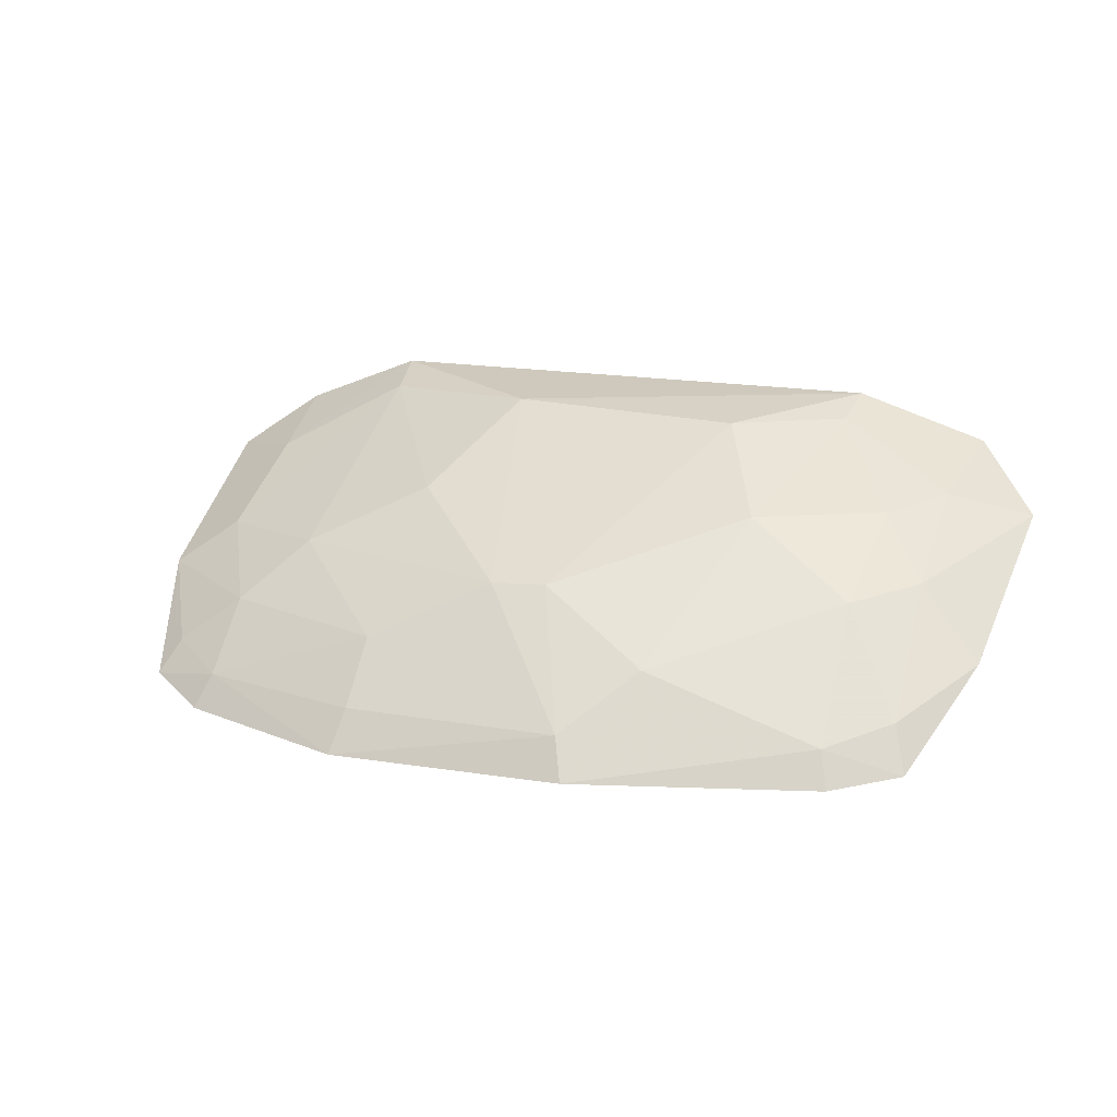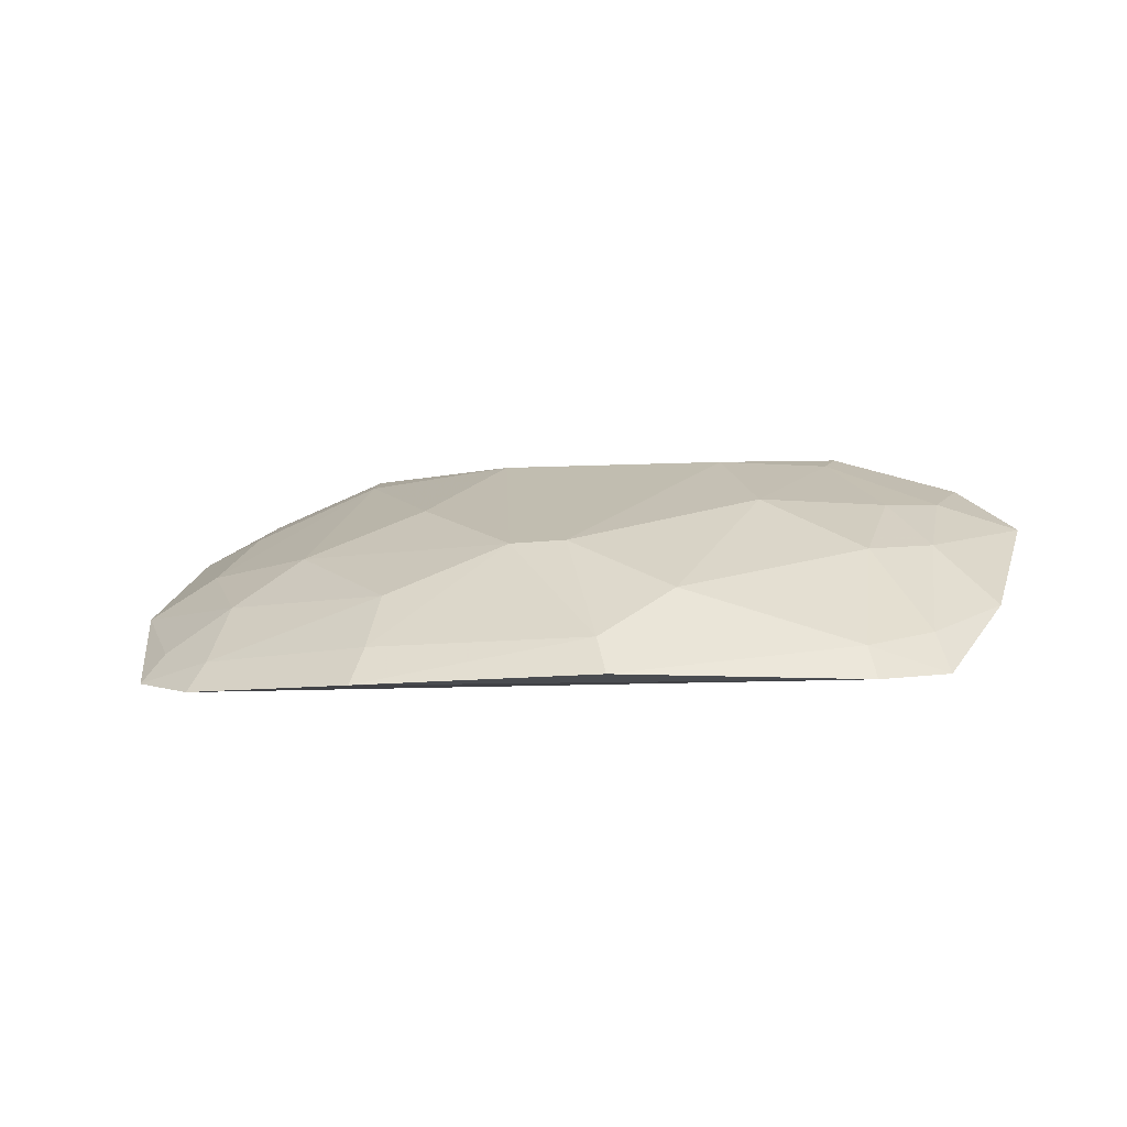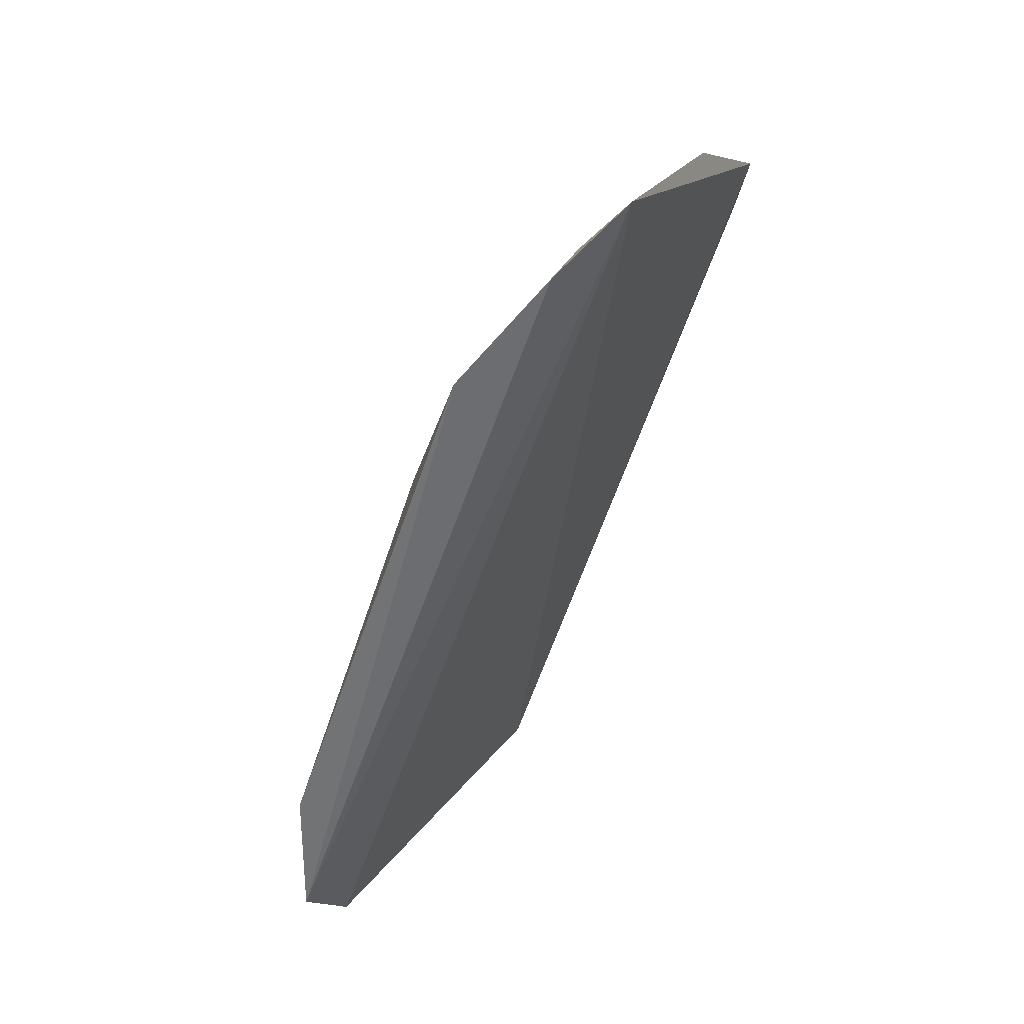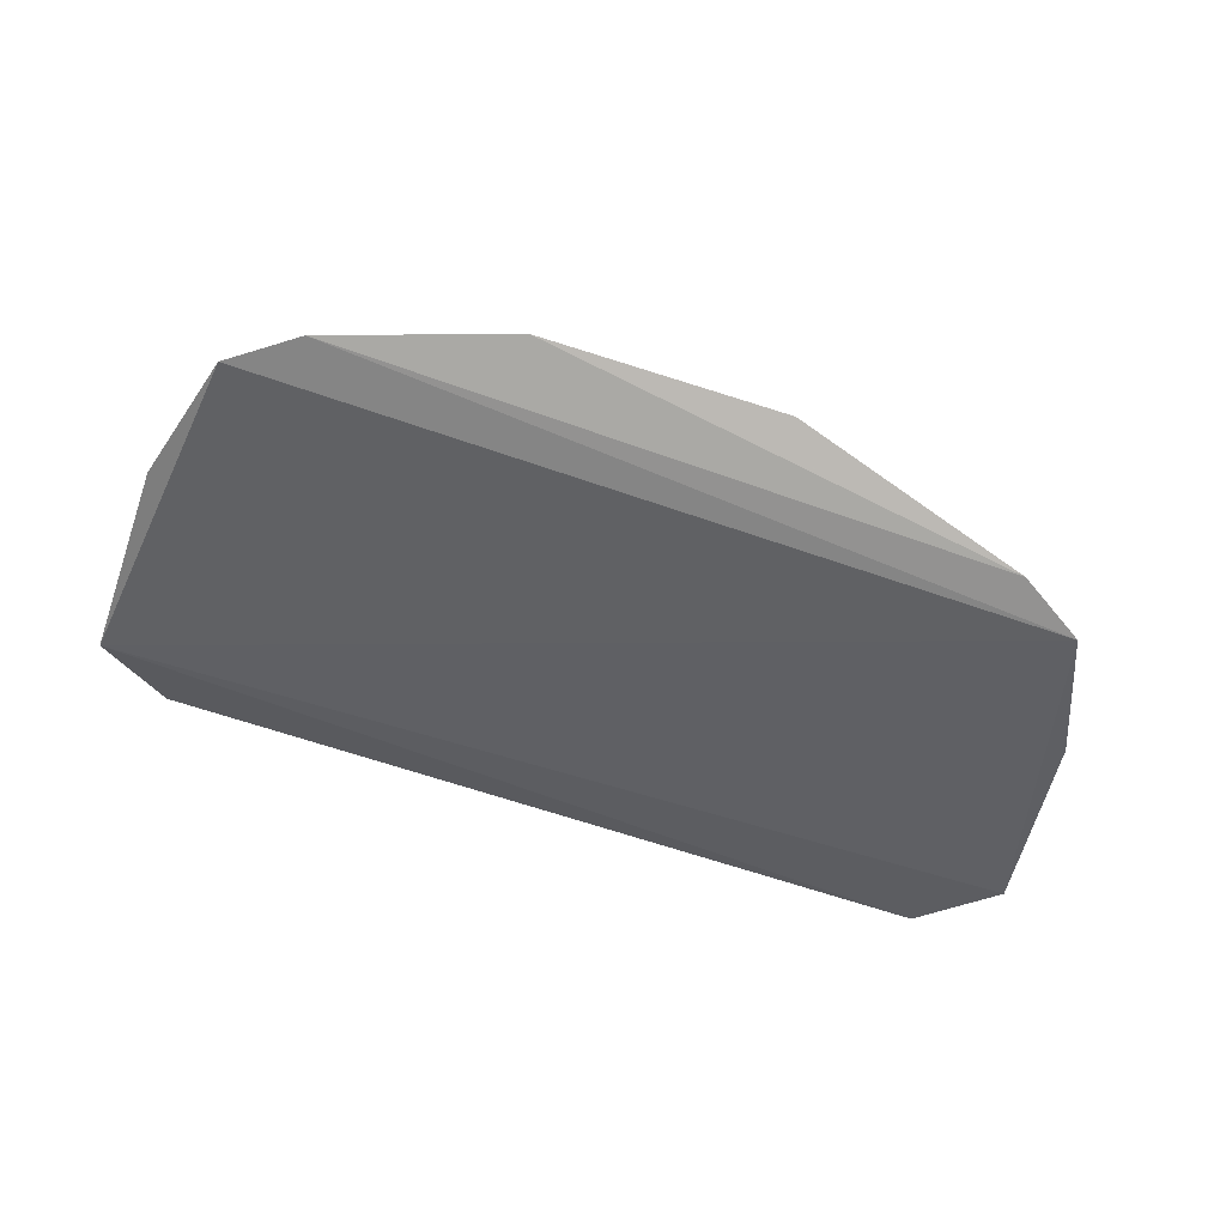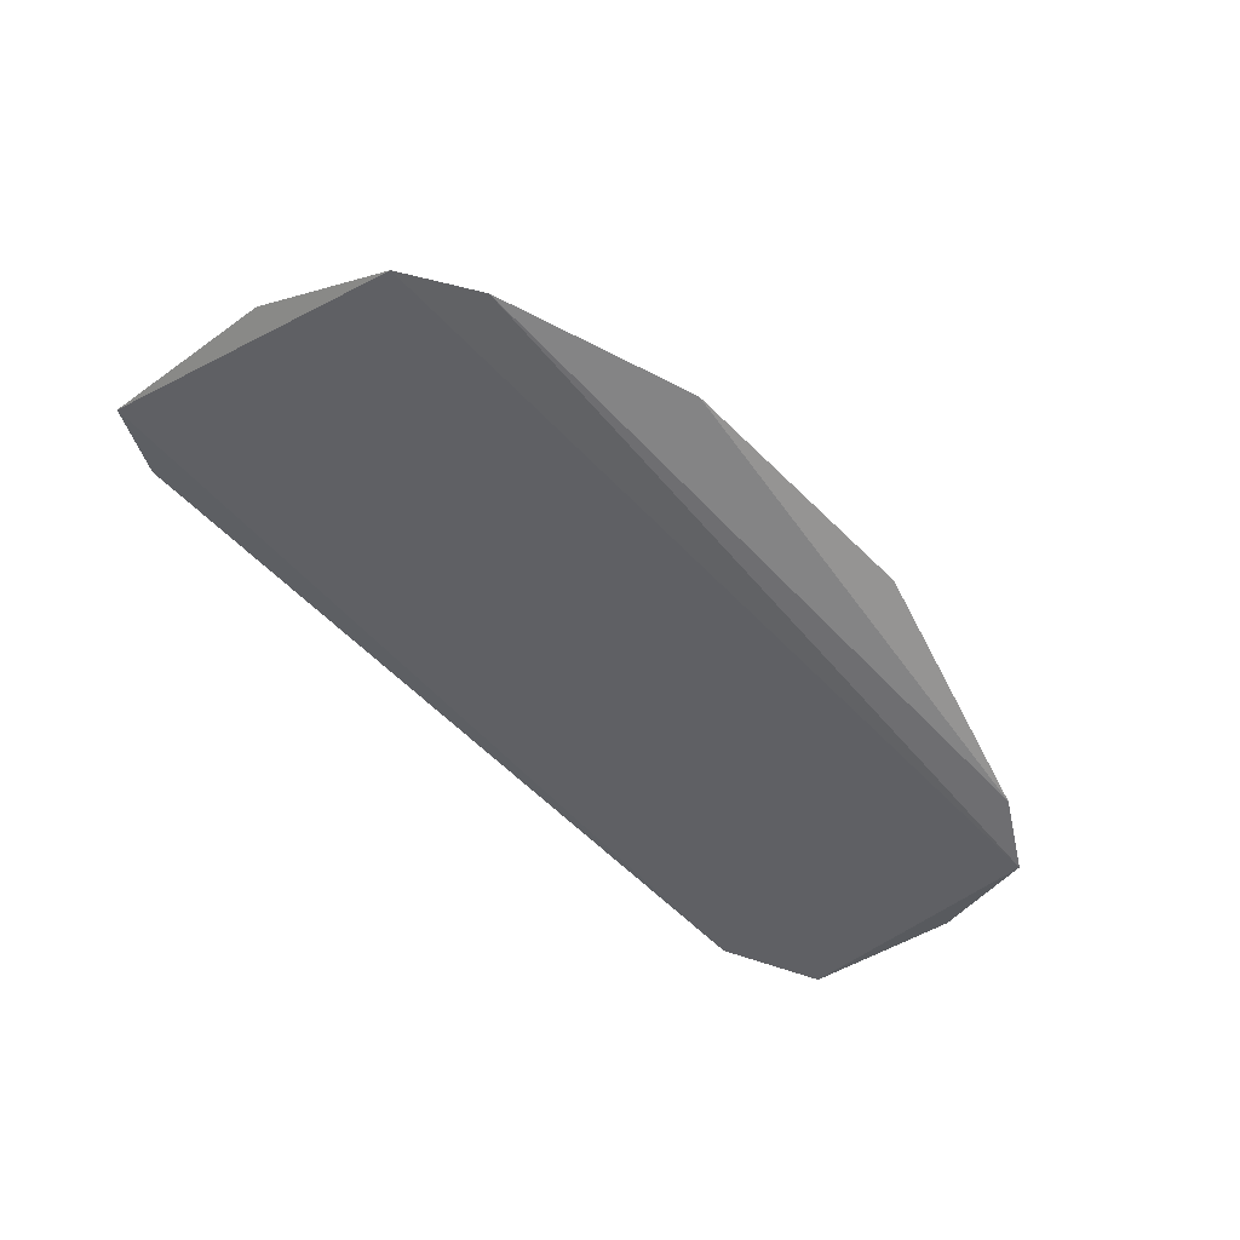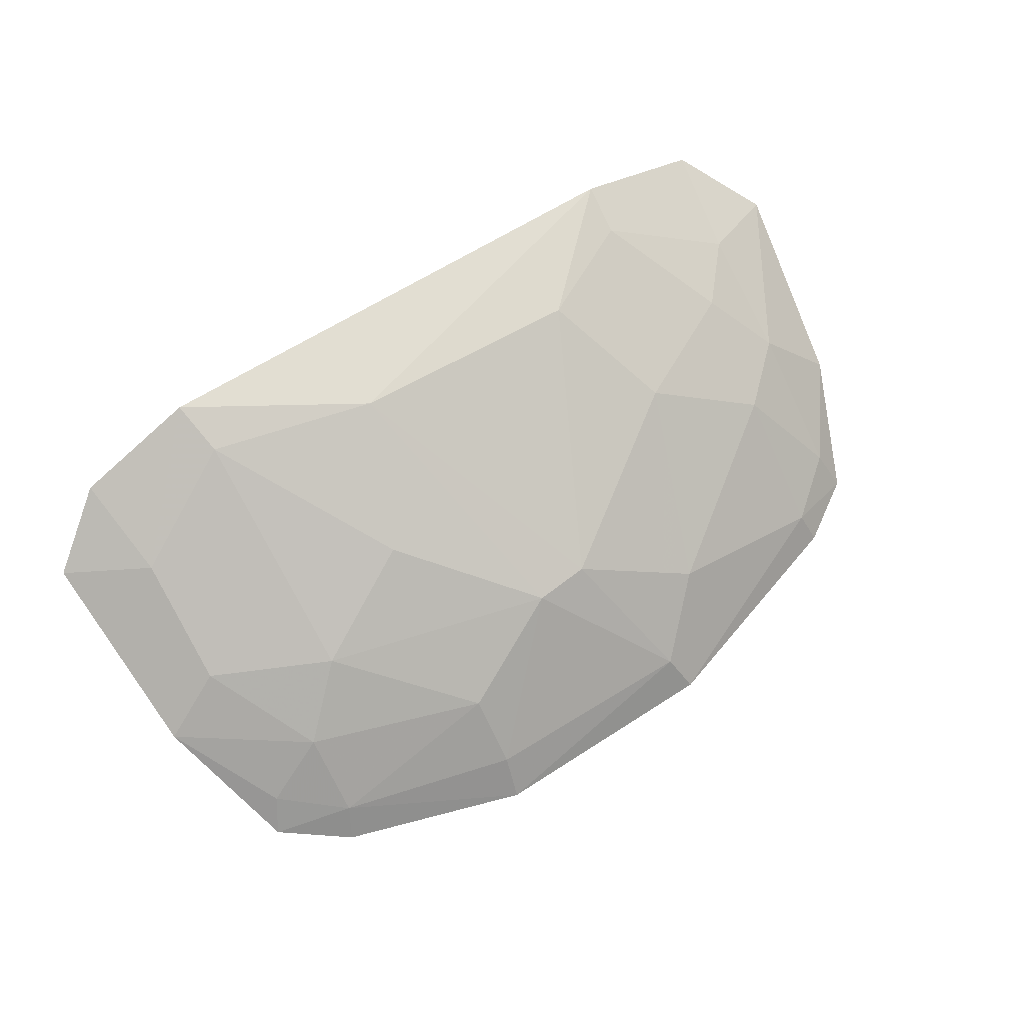
<metadata>
{"format":"obj","ext":"obj","renderer":"f3d","projection":"perspective","resolution":1024,"background":"white","views":[{"elev":17.6,"azim":19.8,"up":"+Y"},{"elev":-8.8,"azim":11.5,"up":"+Y"},{"elev":-56.0,"azim":-107.9,"up":"+Z"},{"elev":-77.5,"azim":-17.6,"up":"+Y"},{"elev":-63.3,"azim":-45.3,"up":"+Y"},{"elev":63.3,"azim":-33.3,"up":"+Y"}]}
</metadata>
<code>
v -0.1787 0.123 0.1856
v -0.1464 0.1683 0.1052
v -0.2511 0.1586 0.1699
v -0.3214 0.1909 0.08658
v -0.3673 0.1666 0.09942
v -0.2216 0.1874 0.1138
v -0.1817 0.1569 0.154
v -0.163 0.1249 0.1758
v -0.162 0.1819 0.08829
v -0.337 0.1227 0.1886
v -0.2791 0.1887 0.1114
v -0.2233 0.145 0.1823
v -0.2085 0.1718 0.1422
v -0.1812 0.131 0.181
v -0.1517 0.1434 0.1482
v -0.3507 0.1789 0.08796
v -0.1938 0.1918 0.08829
v -0.1787 0.172 0.1272
v -0.3202 0.1584 0.1559
v -0.353 0.126 0.1775
v -0.2356 0.1236 0.2031
v -0.1667 0.135 0.1697
v -0.1672 0.1593 0.141
v -0.1664 0.1741 0.1134
v -0.1953 0.1878 0.1005
v -0.3477 0.171 0.1129
v -0.3192 0.1867 0.1001
v -0.292 0.1449 0.1824
v -0.2927 0.1717 0.1432
v -0.3342 0.145 0.1677
v -0.2933 0.1222 0.2028
v -0.2389 0.1324 0.1969
v -0.3486 0.1566 0.1414
v -0.2645 0.1581 0.171
v -0.3342 0.1302 0.1835
v -0.2919 0.1315 0.1956
v -0.364 0.1455 0.1465
v -0.3492 0.1337 0.1718
f 8 5 2
f 9 2 5
f 10 8 1
f 11 3 6
f 13 6 3
f 13 12 7
f 13 3 12
f 14 1 8
f 14 7 12
f 15 8 2
f 16 9 5
f 16 4 9
f 17 9 4
f 17 11 6
f 17 4 11
f 18 13 7
f 20 5 8
f 20 8 10
f 21 14 12
f 21 1 14
f 22 14 8
f 22 7 14
f 22 8 15
f 23 15 2
f 23 22 15
f 23 7 22
f 23 18 7
f 24 2 9
f 24 23 2
f 24 18 23
f 25 17 6
f 25 6 13
f 25 13 18
f 25 18 24
f 25 24 9
f 25 9 17
f 26 16 5
f 26 4 16
f 27 11 4
f 27 4 26
f 29 27 19
f 29 11 27
f 30 28 19
f 31 10 1
f 31 1 21
f 32 21 12
f 32 12 3
f 32 31 21
f 33 27 26
f 33 19 27
f 33 30 19
f 33 26 5
f 34 3 11
f 34 11 29
f 34 32 3
f 34 29 19
f 34 19 28
f 35 20 10
f 35 28 30
f 35 10 31
f 36 31 32
f 36 35 31
f 36 28 35
f 36 34 28
f 36 32 34
f 37 33 5
f 37 5 20
f 37 30 33
f 38 35 30
f 38 20 35
f 38 37 20
f 38 30 37

</code>
